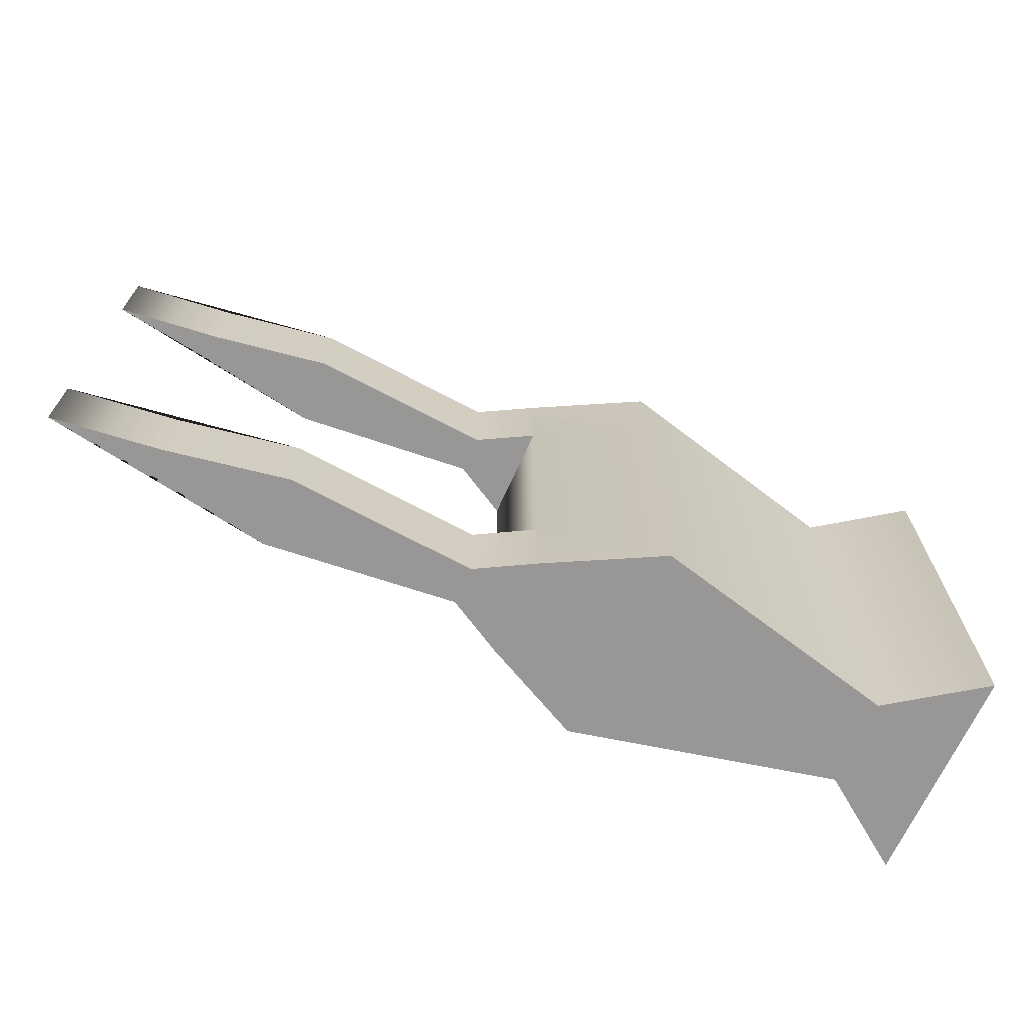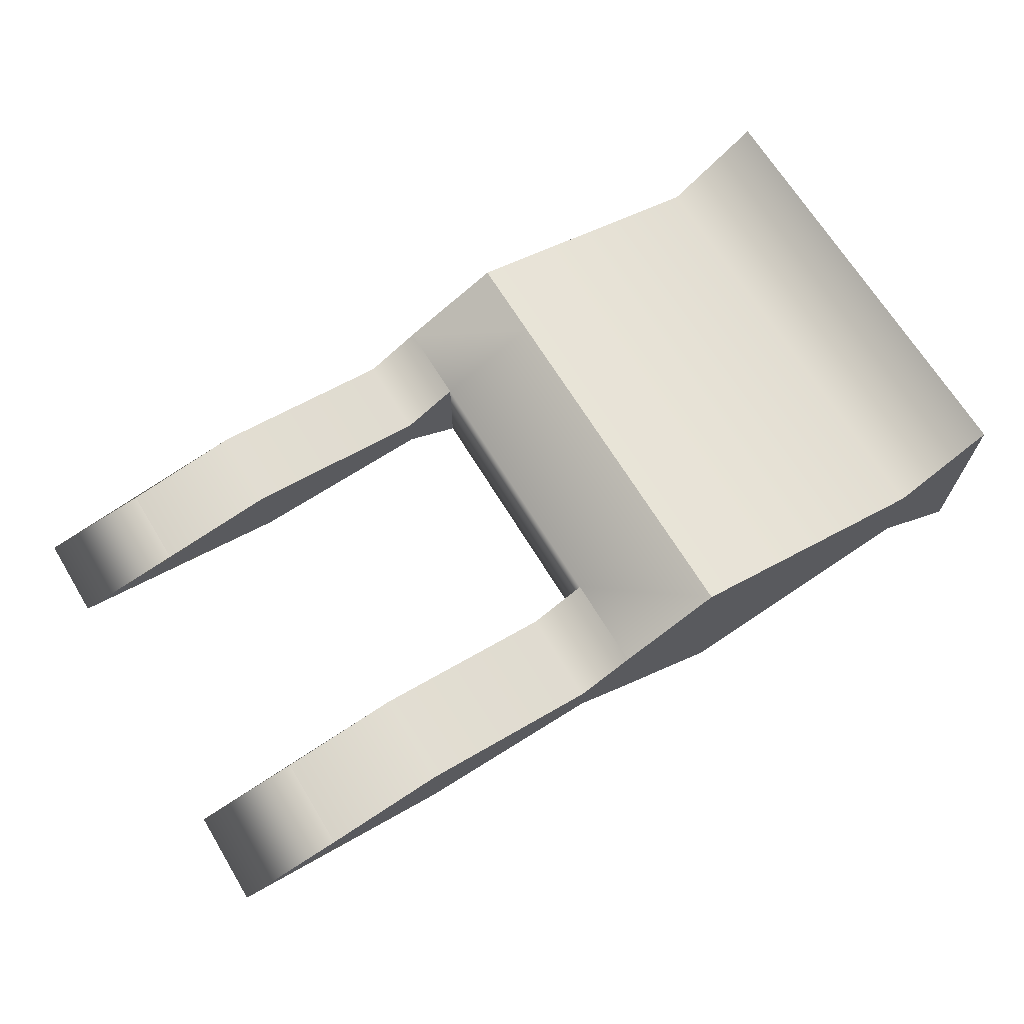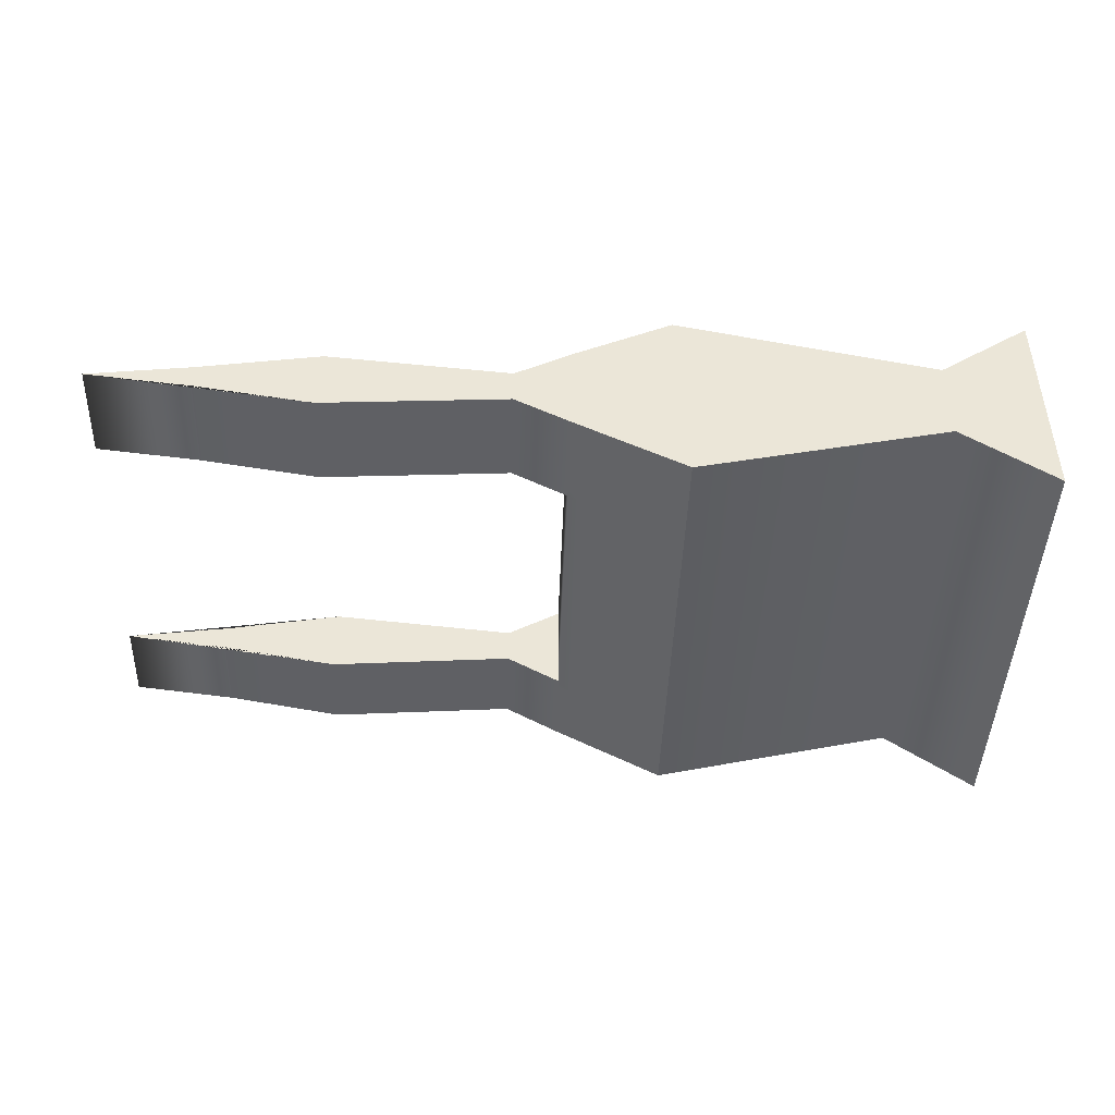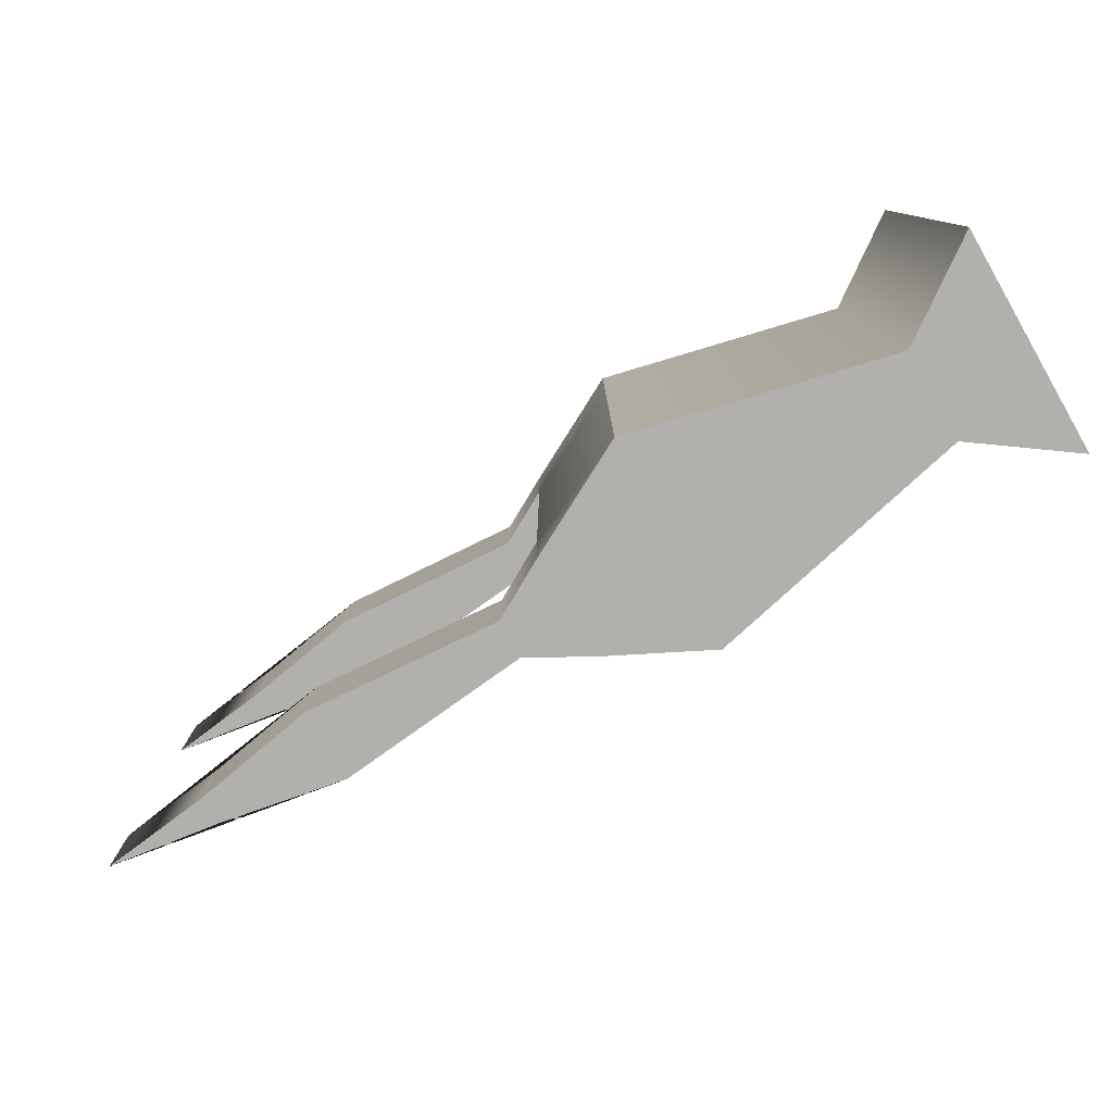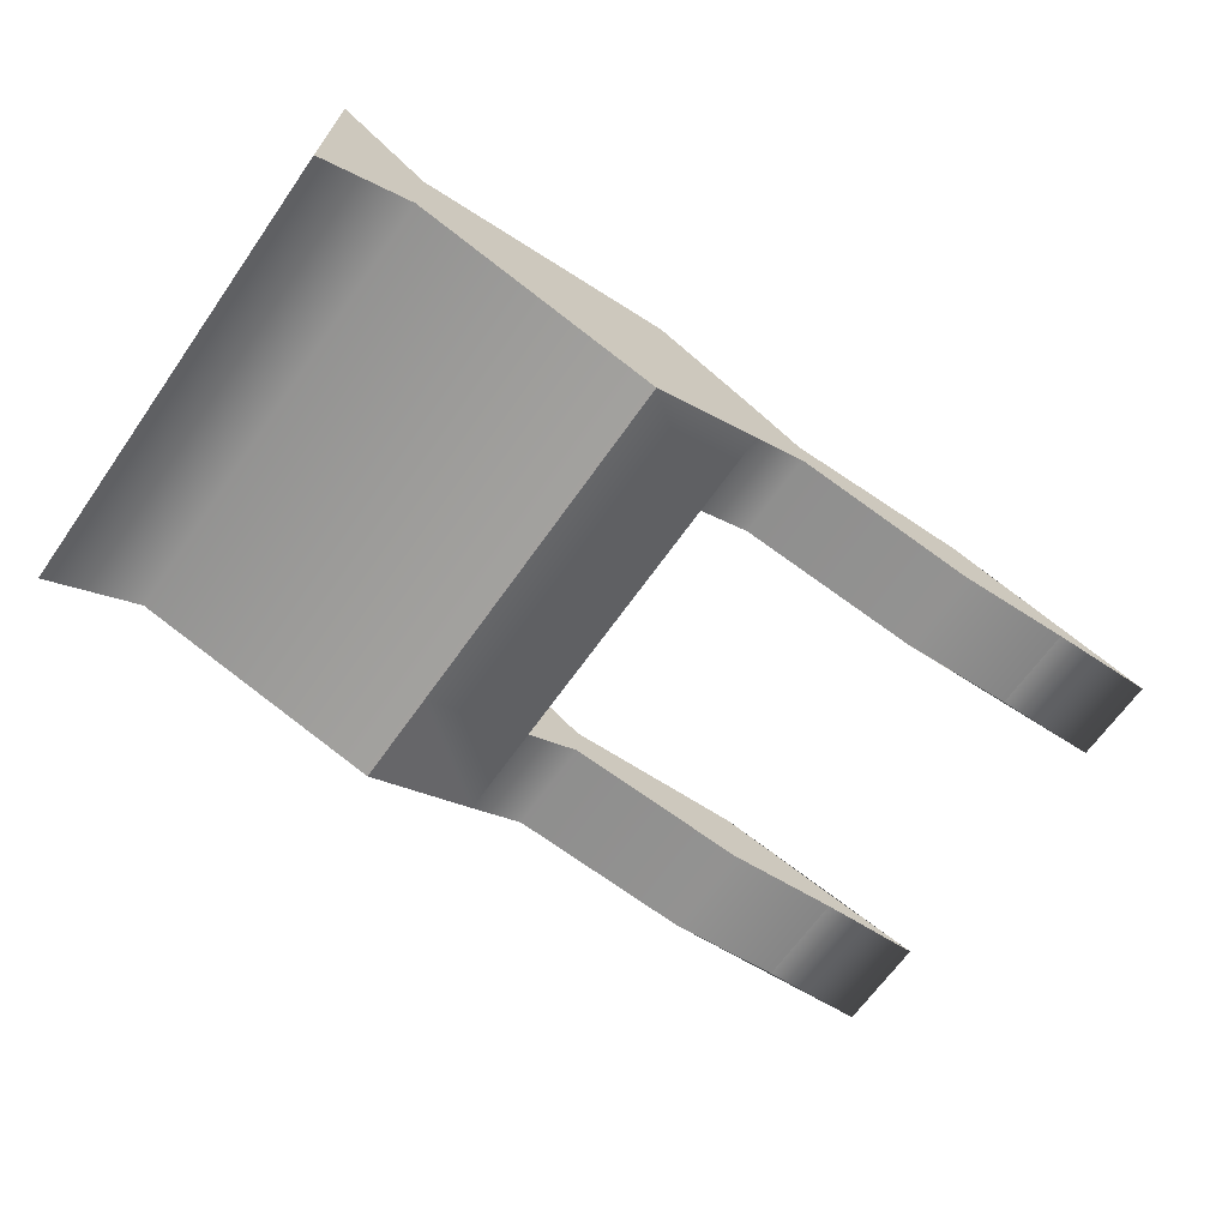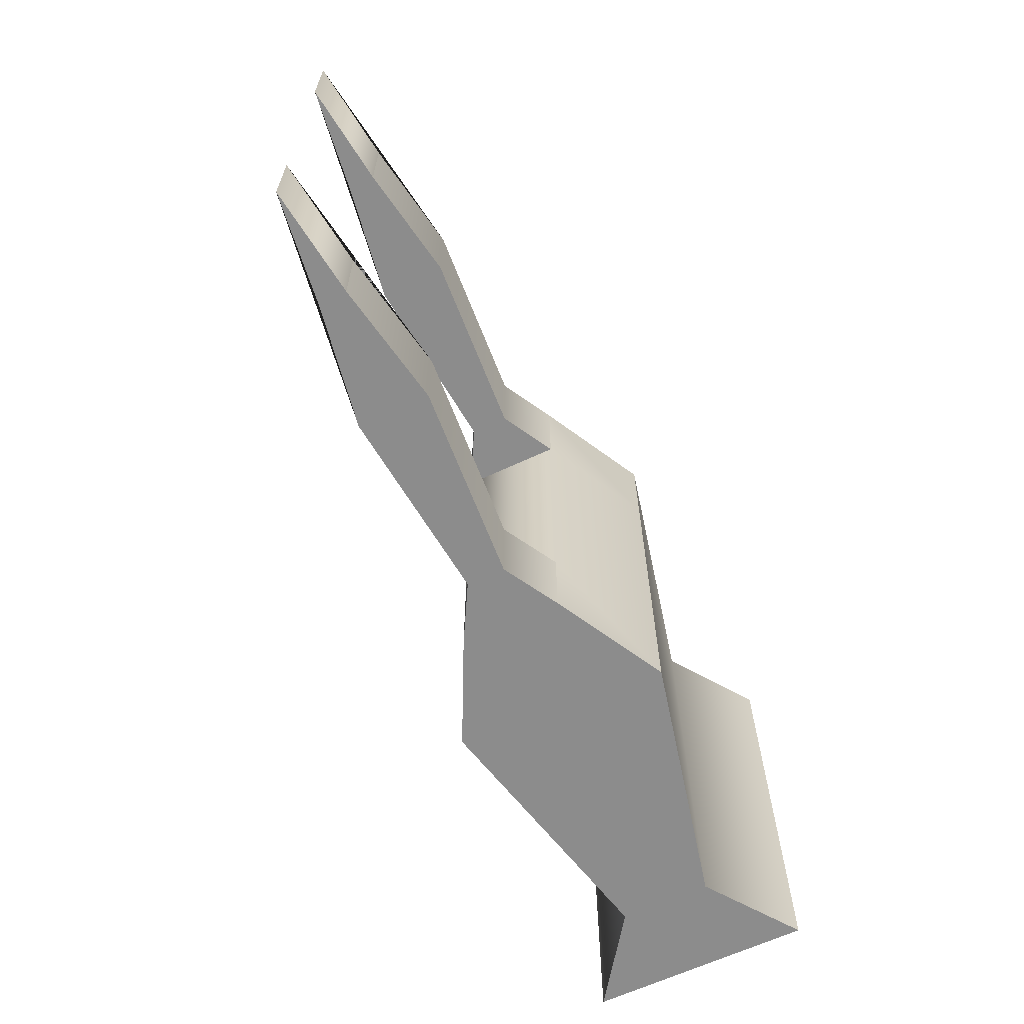
<metadata>
{"format":"obj","ext":"obj","renderer":"f3d","projection":"perspective","resolution":1024,"background":"white","views":[{"elev":-68.2,"azim":-24.3,"up":"+Z"},{"elev":67.8,"azim":-31.4,"up":"+Y"},{"elev":-44.6,"azim":-1.9,"up":"+Y"},{"elev":-78.8,"azim":29.9,"up":"+Z"},{"elev":-67.2,"azim":144.7,"up":"+Y"},{"elev":-64.2,"azim":-64.8,"up":"+Z"}]}
</metadata>
<code>
g default
v 0.8382 1.771 0.5
v 1.594 1.757 0.5
v 0.8155 2.228 0.5
v 1.594 2.242 0.5
v 0.8155 2.228 -0.5
v 1.594 2.242 -0.5
v 0.8382 1.771 -0.5
v 1.594 1.757 -0.5
v 1.594 2.242 -0.3148
v 0.8155 2.228 -0.3148
v 0.8382 1.771 -0.3148
v 1.594 1.757 -0.3148
v 1.594 2.242 0.2891
v 0.8155 2.228 0.2891
v 0.8382 1.771 0.2891
v 1.594 1.757 0.2891
v 1.594 2.117 0.5
v 0.5941 2.117 0.5
v 0.5941 2.117 0.2891
v 0.5941 2.117 -0.3148
v 0.5941 2.117 -0.5
v 1.594 2.117 -0.5
v 1.594 2.117 -0.3148
v 1.594 2.117 0.2891
v 1.594 1.9 0.5
v 0.5941 1.9 0.5
v 0.5941 1.9 0.2891
v 0.5941 1.9 -0.3148
v 0.5941 1.9 -0.5
v 1.594 1.9 -0.5
v 1.594 1.9 -0.3148
v 1.594 1.9 0.2891
v 1.392 2.098 0.5
v 1.392 2.098 0.2891
v 1.392 2.098 -0.3148
v 1.392 2.098 -0.5
v 1.392 2.047 -0.5
v 1.392 1.959 -0.5
v 1.392 1.901 -0.5
v 1.392 1.901 -0.3148
v 1.392 1.901 0.2891
v 1.392 1.901 0.5
v 1.392 1.959 0.5
v 1.392 2.047 0.5
v -0.1995 1.984 0.5
v -0.1995 1.984 0.2891
v -0.1995 2.044 0.5
v -0.1995 2.044 0.2891
v -0.1995 1.984 -0.3148
v -0.1995 1.984 -0.5
v -0.1995 2.044 -0.3148
v -0.1995 2.044 -0.5
v 0.5941 2.006 0.5
v -0.4304 2.013 0.5
v -0.4304 2.013 0.2891
v 0.5941 2.006 0.2891
v 0.5941 2.006 -0.3148
v -0.4304 2.013 -0.3148
v -0.4304 2.013 -0.5
v 0.5941 2.006 -0.5
v 1.392 2.002 -0.5
v 1.594 2.006 -0.5
v 1.594 2.006 -0.3148
v 1.594 2.006 0.2891
v 1.594 2.006 0.5
v 1.392 2.002 0.5
v 0.4724 2.05 0.5
v 0.4724 2.008 0.5
v 0.4724 1.968 0.5
v 0.4724 1.968 0.2891
v 0.4724 2.008 0.2891
v 0.4724 2.05 0.2891
v 0.06828 2.091 0.5
v -0.002953 2.012 0.5
v 0.06127 1.94 0.5
v 0.06127 1.94 0.2891
v -0.002953 2.012 0.2891
v 0.06778 2.089 0.2891
v 0.4746 2.05 -0.3148
v 0.4707 2.008 -0.3148
v 0.4746 1.968 -0.3148
v 0.4746 1.968 -0.5
v 0.4707 2.008 -0.5
v 0.4746 2.05 -0.5
v 0.06245 2.092 -0.3148
v -0.09227 2.012 -0.3148
v 0.06245 1.937 -0.3148
v 0.06245 1.937 -0.5
v -0.09227 2.012 -0.5
v 0.06245 2.092 -0.5
g pCube3
f 1 42 43 26
f 3 33 34 14
f 29 38 39 7
f 15 41 42 1
f 2 16 32 25
f 15 1 26 27
f 10 35 36 5
f 7 11 28 29
f 7 39 40 11
f 31 12 8 30
f 14 34 35 10
f 11 15 27 28
f 11 40 41 15
f 32 16 12 31
f 18 44 33 3
f 19 18 3 14
f 20 19 14 10
f 21 20 10 5
f 5 36 37 21
f 9 23 22 6
f 13 24 23 9
f 17 24 13 4
f 26 43 66 53
f 46 45 54 55
f 28 27 56 57
f 50 49 58 59
f 60 61 38 29
f 63 31 30 62
f 64 32 31 63
f 25 32 64 65
f 33 4 13 34
f 35 34 13 9
f 36 35 9 6
f 37 36 6 22
f 38 61 62 30
f 39 38 30 8
f 40 39 8 12
f 41 40 12 16
f 42 41 16 2
f 43 42 2 25
f 66 43 25 65
f 33 44 17 4
f 27 26 69 70
f 26 53 68 69
f 18 19 72 67
f 56 27 70 71
f 29 28 81 82
f 28 57 80 81
f 20 21 84 79
f 60 29 82 83
f 53 18 67 68
f 55 54 47 48
f 19 56 71 72
f 57 56 19 20
f 80 57 20 79
f 59 58 51 52
f 21 60 83 84
f 21 37 61 60
f 62 61 37 22
f 23 63 62 22
f 24 64 63 23
f 65 64 24 17
f 44 66 65 17
f 53 66 44 18
f 68 67 73 74
f 69 68 74 75
f 70 69 75 76
f 71 70 76 77
f 72 71 77 78
f 67 72 78 73
f 74 73 47 54
f 75 74 54 45
f 76 75 45 46
f 77 76 46 55
f 78 77 55 48
f 73 78 48 47
f 86 80 79 85
f 81 80 86 87
f 82 81 87 88
f 83 82 88 89
f 84 83 89 90
f 79 84 90 85
f 58 86 85 51
f 87 86 58 49
f 88 87 49 50
f 89 88 50 59
f 90 89 59 52
f 85 90 52 51

</code>
